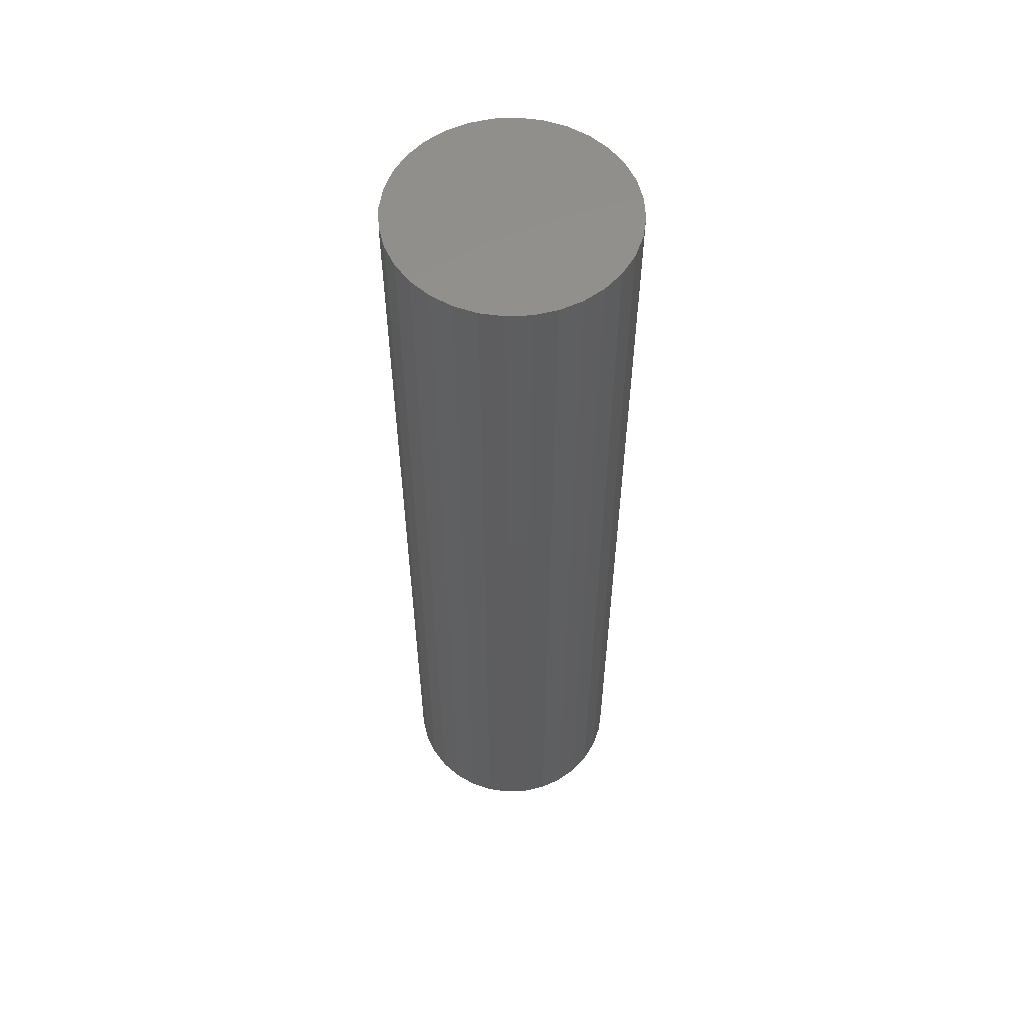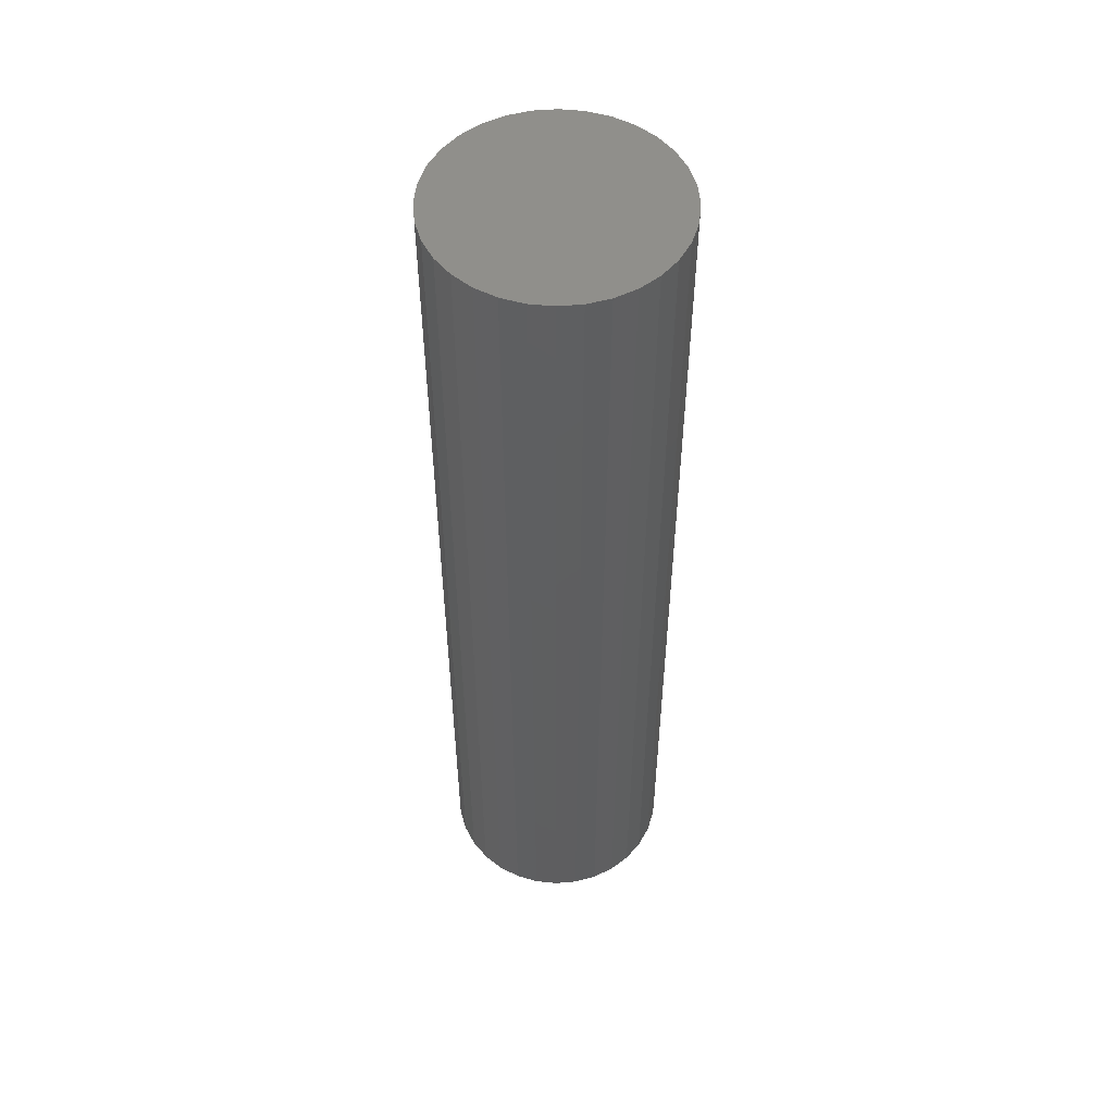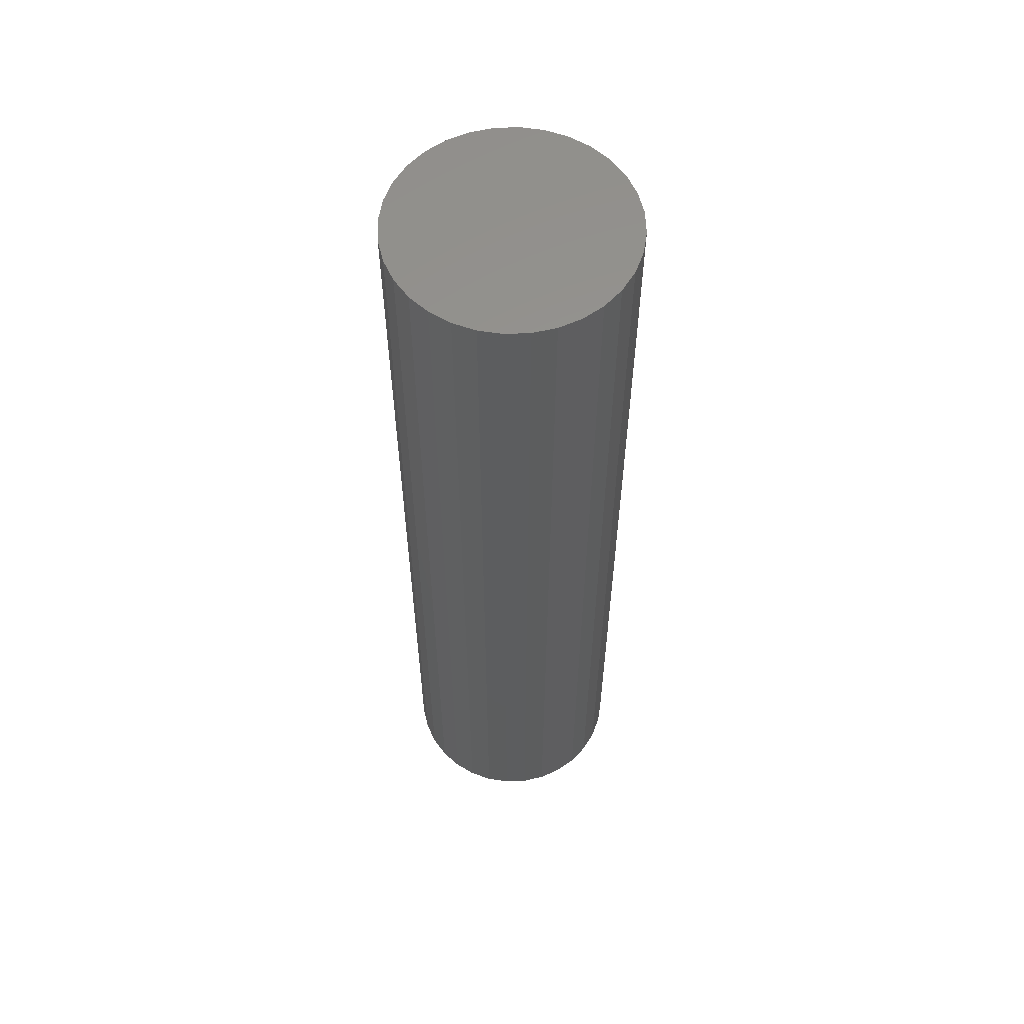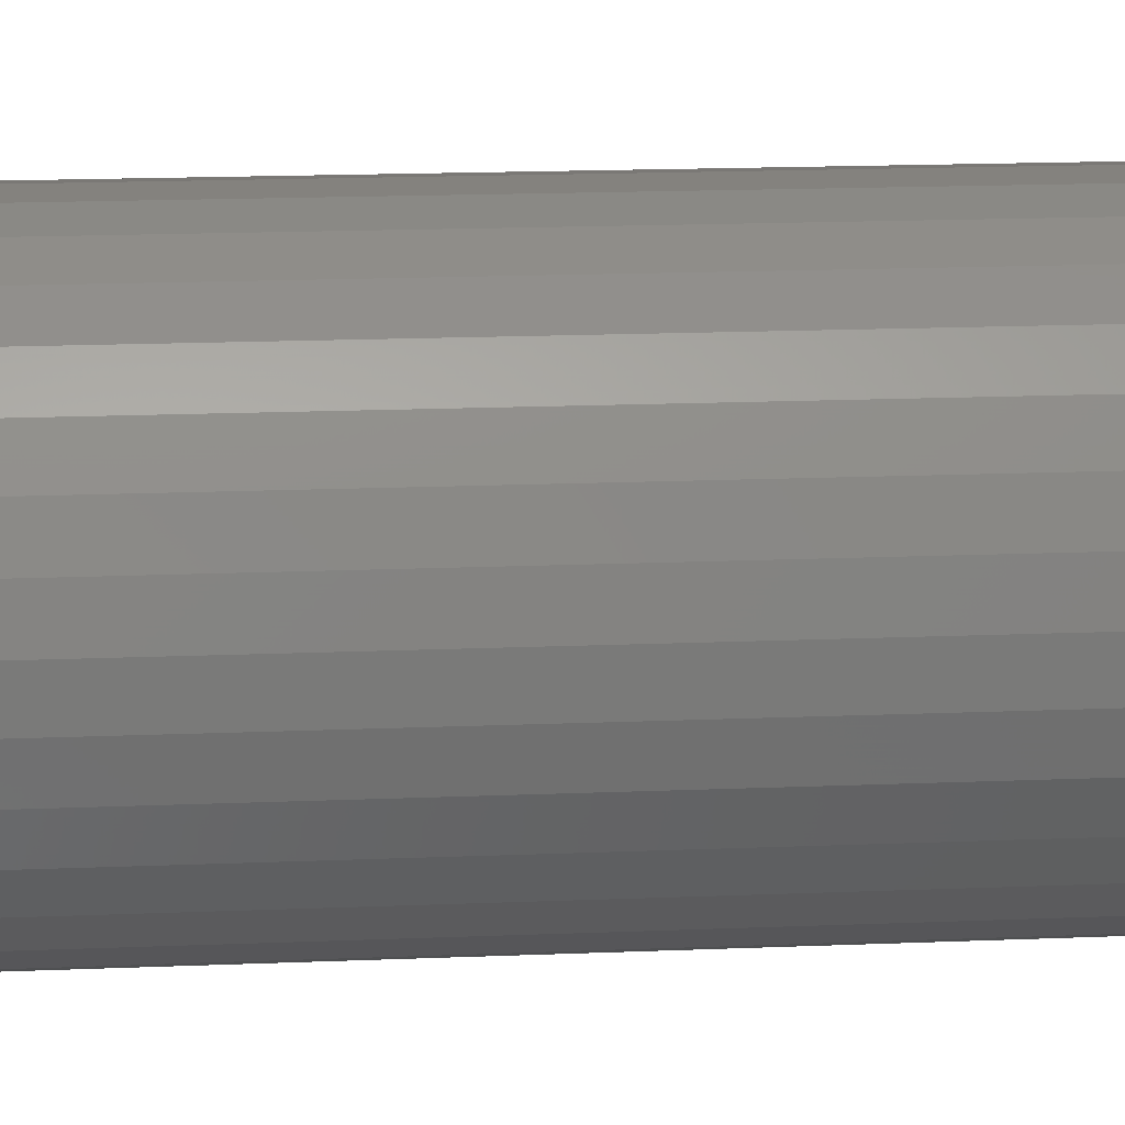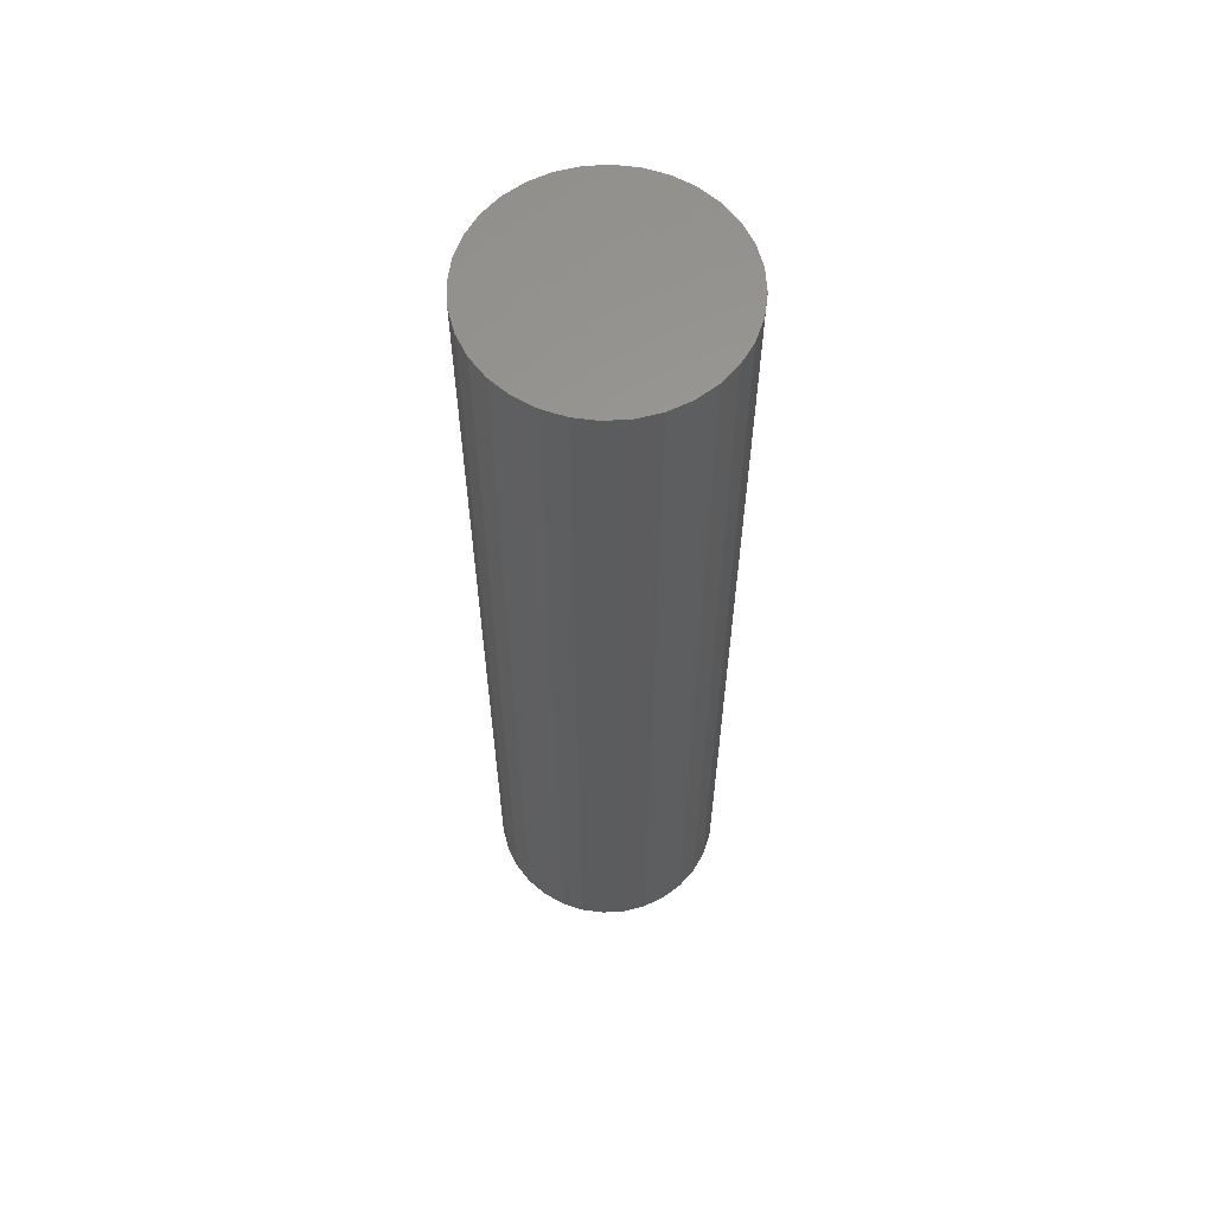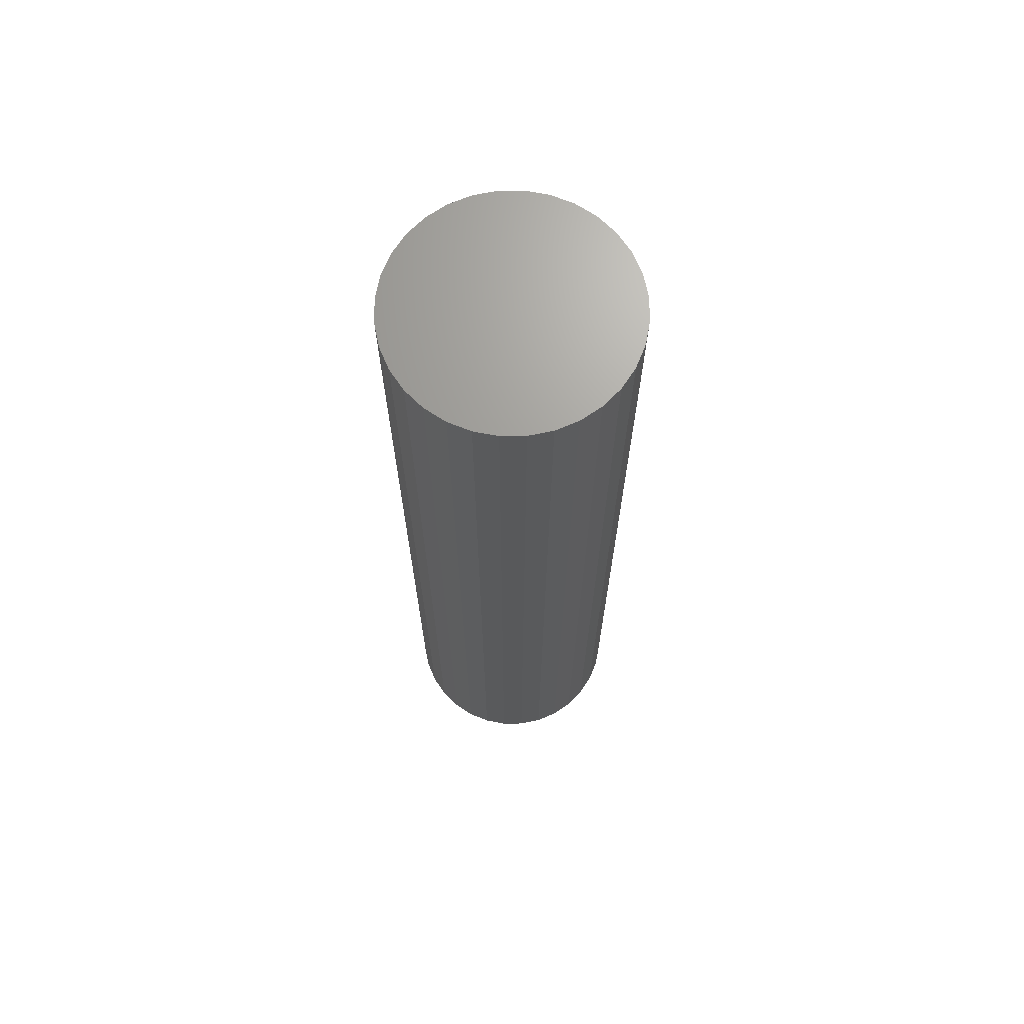
<metadata>
{"format":"stl","ext":"stl","renderer":"f3d","projection":"perspective","resolution":1024,"background":"white","views":[{"elev":56.5,"azim":149.0,"up":"+Z"},{"elev":52.6,"azim":0.6,"up":"+Z"},{"elev":58.4,"azim":14.6,"up":"+Z"},{"elev":11.5,"azim":83.0,"up":"+Y"},{"elev":60.6,"azim":148.2,"up":"+Z"},{"elev":68.8,"azim":-141.1,"up":"+Z"}]}
</metadata>
<code>
# stl→obj: 64 verts, 124 faces
v -0.01854 0.09856 0.8125
v 0.02067 0.09856 0.8125
v 0.001069 0.1005 0.8125
v -0.03739 0.09284 0.8125
v 0.03953 0.09284 0.8125
v -0.05476 0.08356 0.8125
v 0.0569 0.08356 0.8125
v 0.0569 -0.08356 0.8125
v -0.03739 -0.09284 0.8125
v 0.03953 -0.09284 0.8125
v -0.01854 -0.09856 0.8125
v 0.02067 -0.09856 0.8125
v 0.001069 -0.1005 0.8125
v 0.07213 0.07106 0.8125
v -0.06999 0.07106 0.8125
v 0.08463 0.05583 0.8125
v -0.08249 0.05583 0.8125
v 0.09391 0.03846 0.8125
v -0.09177 0.03846 0.8125
v 0.09963 0.01961 0.8125
v -0.09749 0.01961 0.8125
v 0.1016 0 0.8125
v -0.09942 5.693e-17 0.8125
v 0.09963 -0.01961 0.8125
v -0.09749 -0.01961 0.8125
v 0.09391 -0.03846 0.8125
v -0.09177 -0.03846 0.8125
v 0.08463 -0.05583 0.8125
v -0.08249 -0.05583 0.8125
v 0.07213 -0.07106 0.8125
v -0.06999 -0.07106 0.8125
v -0.05476 -0.08356 0.8125
v 0.001069 0.1005 0
v 0.02067 0.09856 0
v -0.01854 0.09856 0
v -0.03739 0.09284 0
v 0.03953 0.09284 0
v -0.05476 0.08356 0
v 0.0569 0.08356 0
v 0.03953 -0.09284 0
v -0.03739 -0.09284 0
v 0.0569 -0.08356 0
v -0.01854 -0.09856 0
v 0.02067 -0.09856 0
v 0.001069 -0.1005 0
v -0.05476 -0.08356 0
v -0.06999 -0.07106 0
v 0.07213 -0.07106 0
v -0.08249 -0.05583 0
v 0.08463 -0.05583 0
v -0.09177 -0.03846 0
v 0.09391 -0.03846 0
v -0.09749 -0.01961 0
v 0.09963 -0.01961 0
v -0.09942 5.693e-17 0
v 0.1016 0 0
v -0.09749 0.01961 0
v 0.09963 0.01961 0
v -0.09177 0.03846 0
v 0.09391 0.03846 0
v -0.08249 0.05583 0
v 0.08463 0.05583 0
v -0.06999 0.07106 0
v 0.07213 0.07106 0
f 1 2 3
f 2 1 4
f 2 4 5
f 5 4 6
f 5 6 7
f 8 9 10
f 10 9 11
f 10 11 12
f 12 11 13
f 7 6 14
f 14 6 15
f 14 15 16
f 16 15 17
f 16 17 18
f 18 17 19
f 18 19 20
f 20 19 21
f 20 21 22
f 22 21 23
f 22 23 24
f 24 23 25
f 24 25 26
f 26 25 27
f 26 27 28
f 28 27 29
f 28 29 30
f 30 29 31
f 30 31 8
f 8 31 32
f 8 32 9
f 33 34 35
f 36 35 34
f 37 36 34
f 38 36 37
f 39 38 37
f 40 41 42
f 43 41 40
f 44 43 40
f 45 43 44
f 41 46 42
f 42 46 47
f 42 47 48
f 48 47 49
f 48 49 50
f 50 49 51
f 50 51 52
f 52 51 53
f 52 53 54
f 54 53 55
f 54 55 56
f 56 55 57
f 56 57 58
f 58 57 59
f 58 59 60
f 60 59 61
f 60 61 62
f 62 61 63
f 62 63 64
f 64 63 38
f 64 38 39
f 56 22 54
f 54 22 24
f 54 24 52
f 52 24 26
f 52 26 50
f 50 26 28
f 50 28 48
f 48 28 30
f 48 30 42
f 42 30 8
f 42 8 40
f 40 8 10
f 40 10 44
f 44 10 12
f 44 12 45
f 45 12 13
f 45 13 43
f 43 13 11
f 43 11 41
f 41 11 9
f 41 9 46
f 46 9 32
f 46 32 47
f 47 32 31
f 47 31 49
f 49 31 29
f 49 29 51
f 51 29 27
f 51 27 53
f 53 27 25
f 53 25 55
f 55 25 23
f 55 23 57
f 57 23 21
f 57 21 59
f 59 21 19
f 59 19 61
f 61 19 17
f 61 17 63
f 63 17 15
f 63 15 38
f 38 15 6
f 38 6 36
f 36 6 4
f 36 4 35
f 35 4 1
f 35 1 33
f 33 1 3
f 33 3 34
f 34 3 2
f 34 2 37
f 37 2 5
f 37 5 39
f 39 5 7
f 39 7 64
f 64 7 14
f 64 14 62
f 62 14 16
f 62 16 60
f 60 16 18
f 60 18 58
f 58 18 20
f 58 20 56
f 56 20 22

</code>
